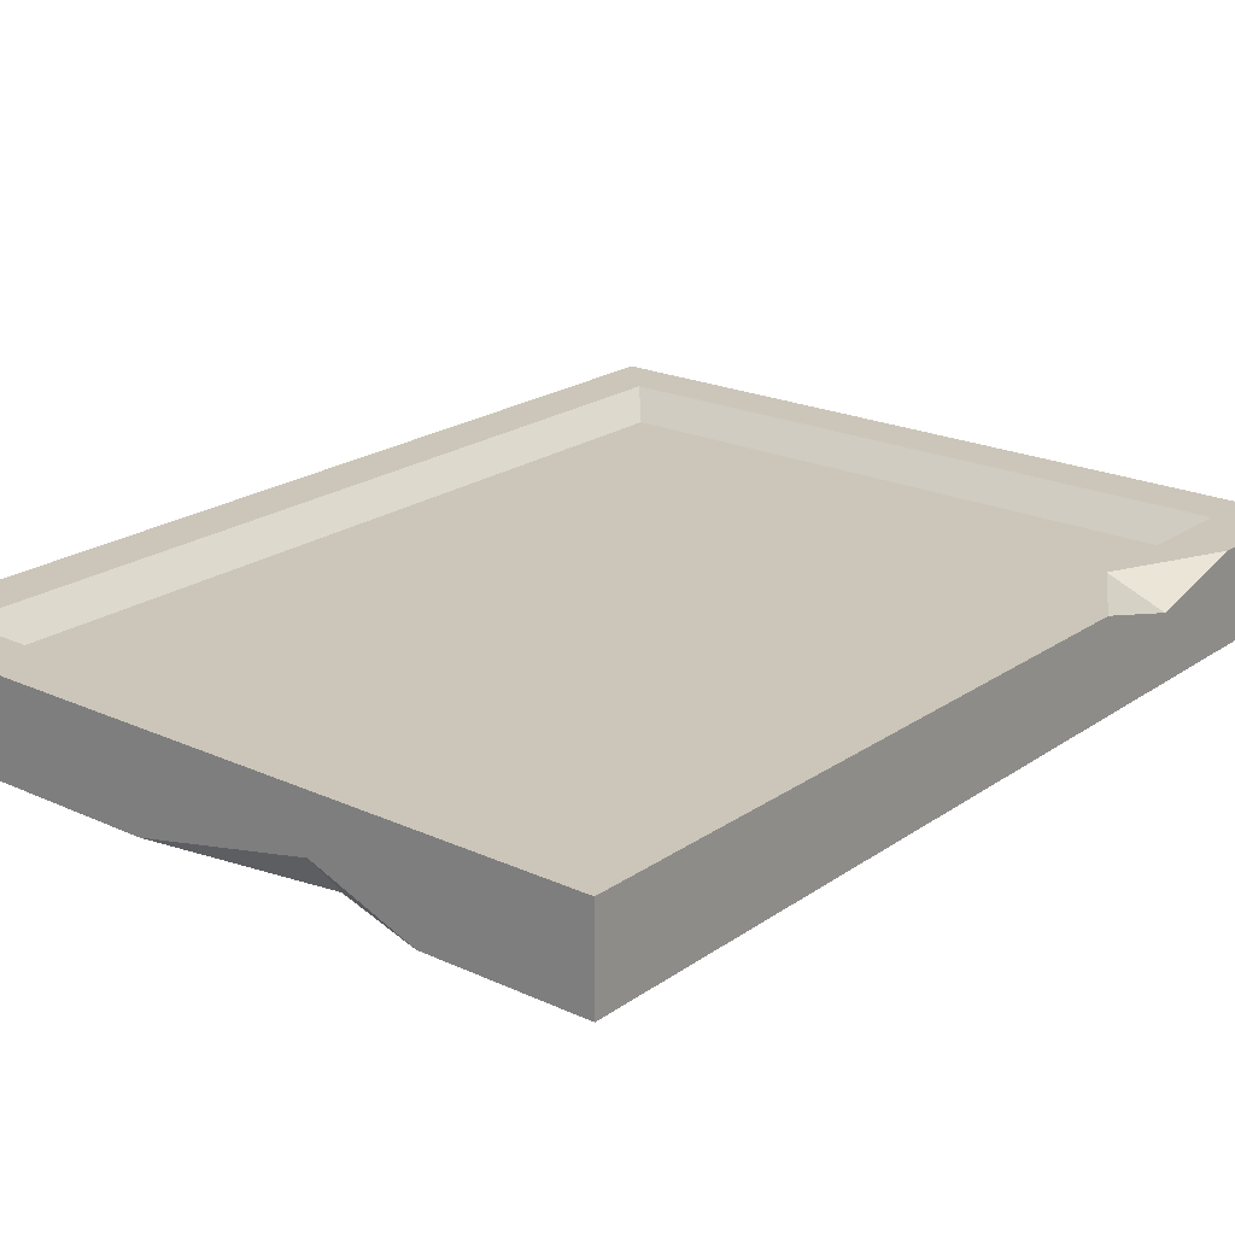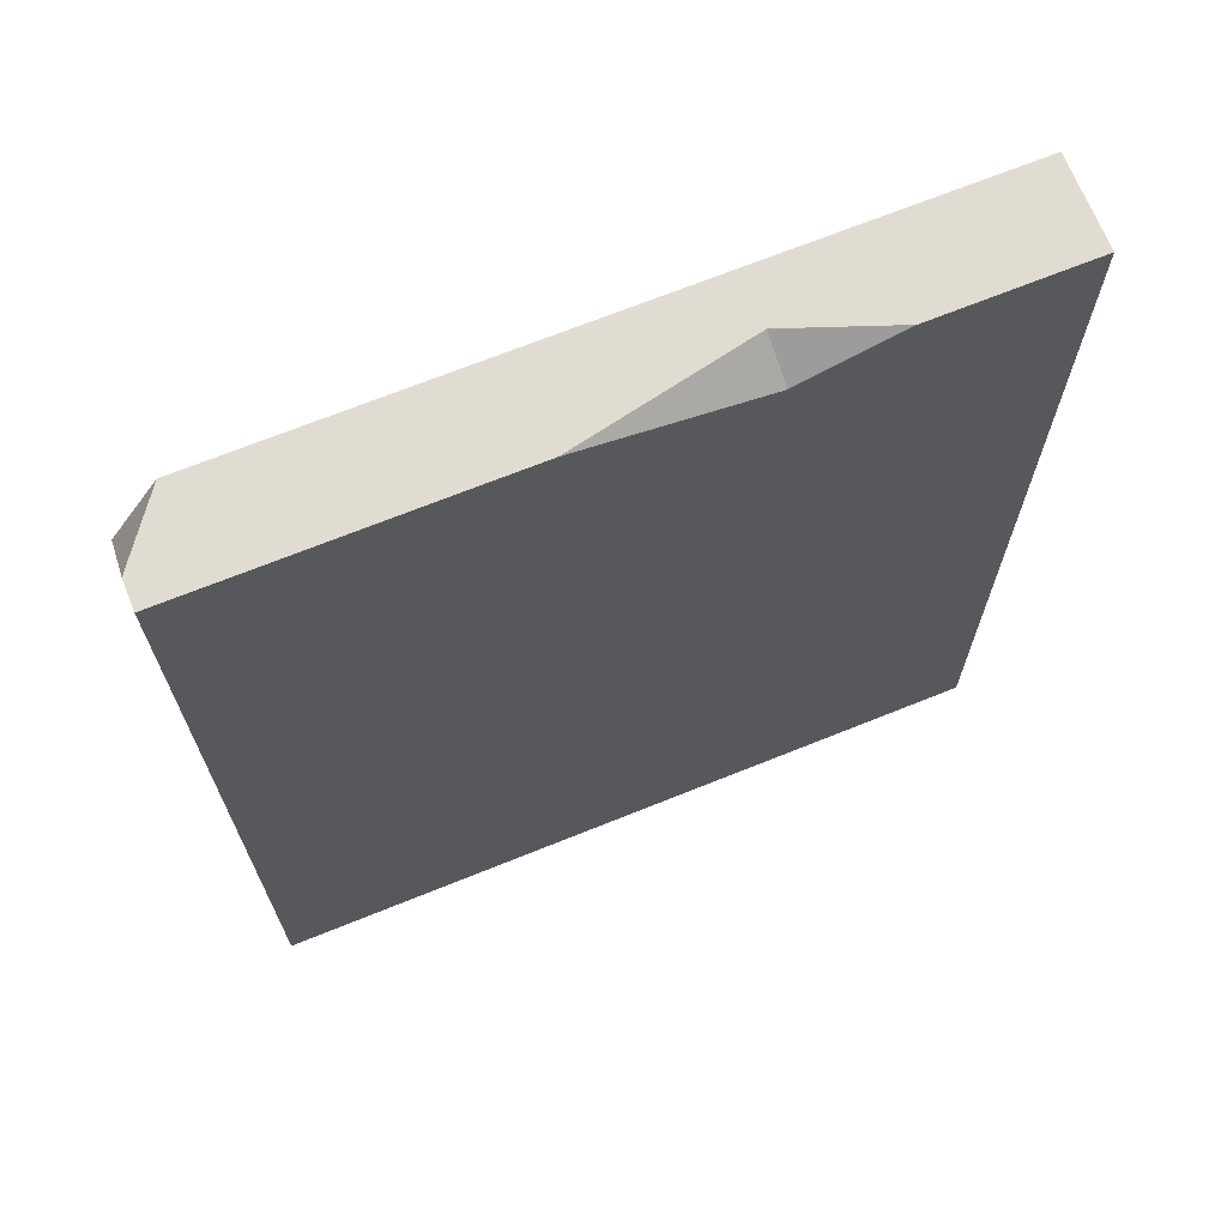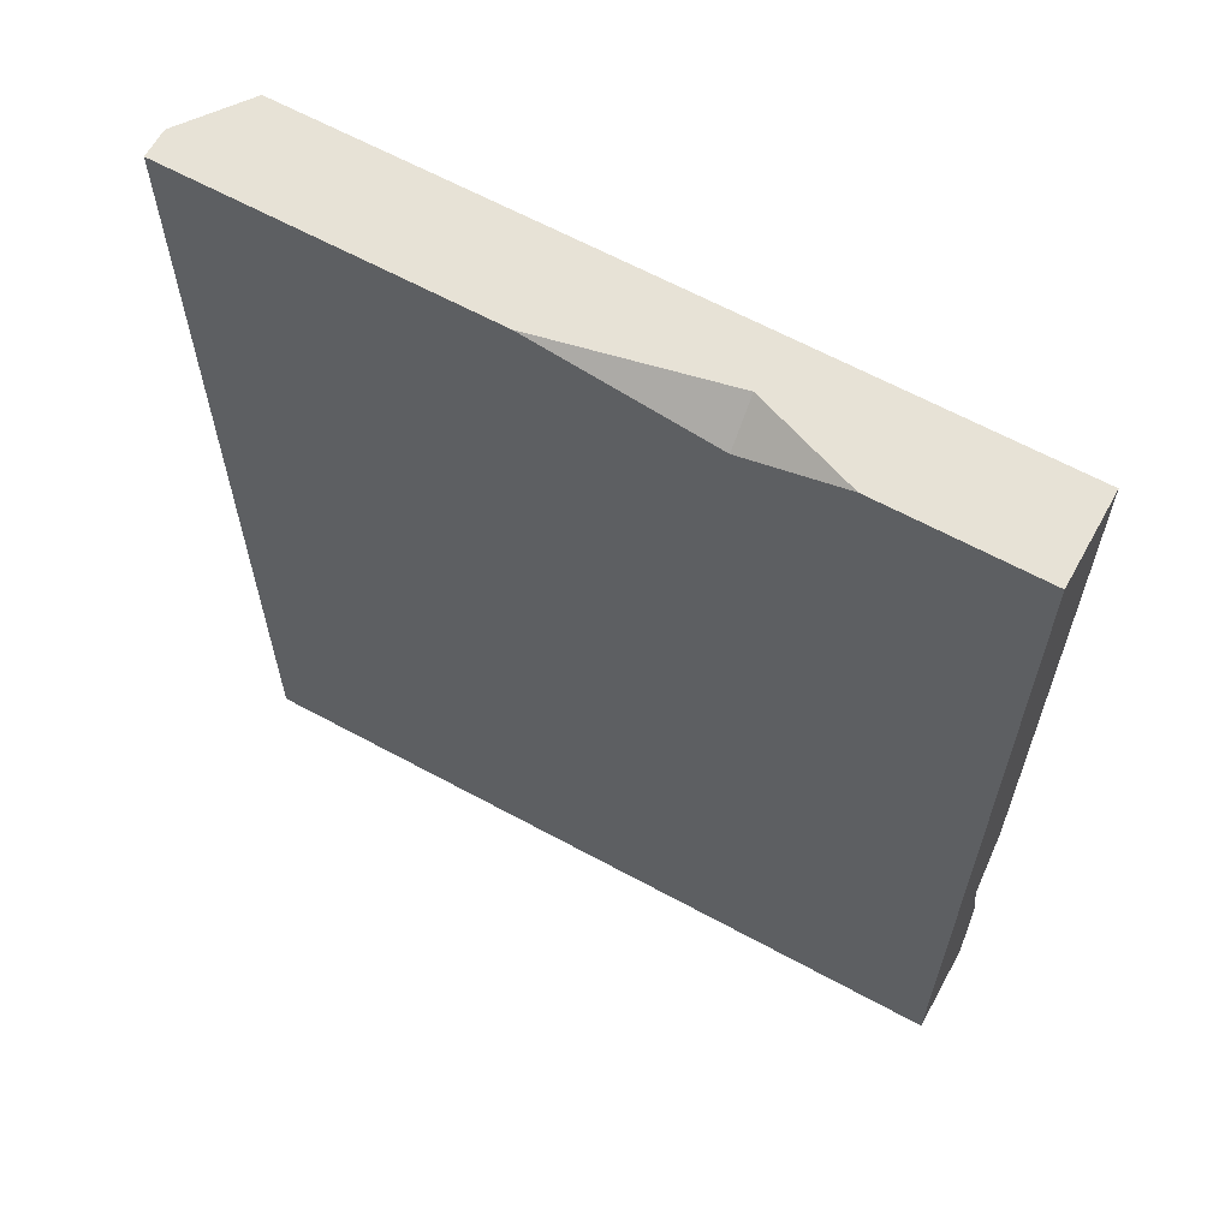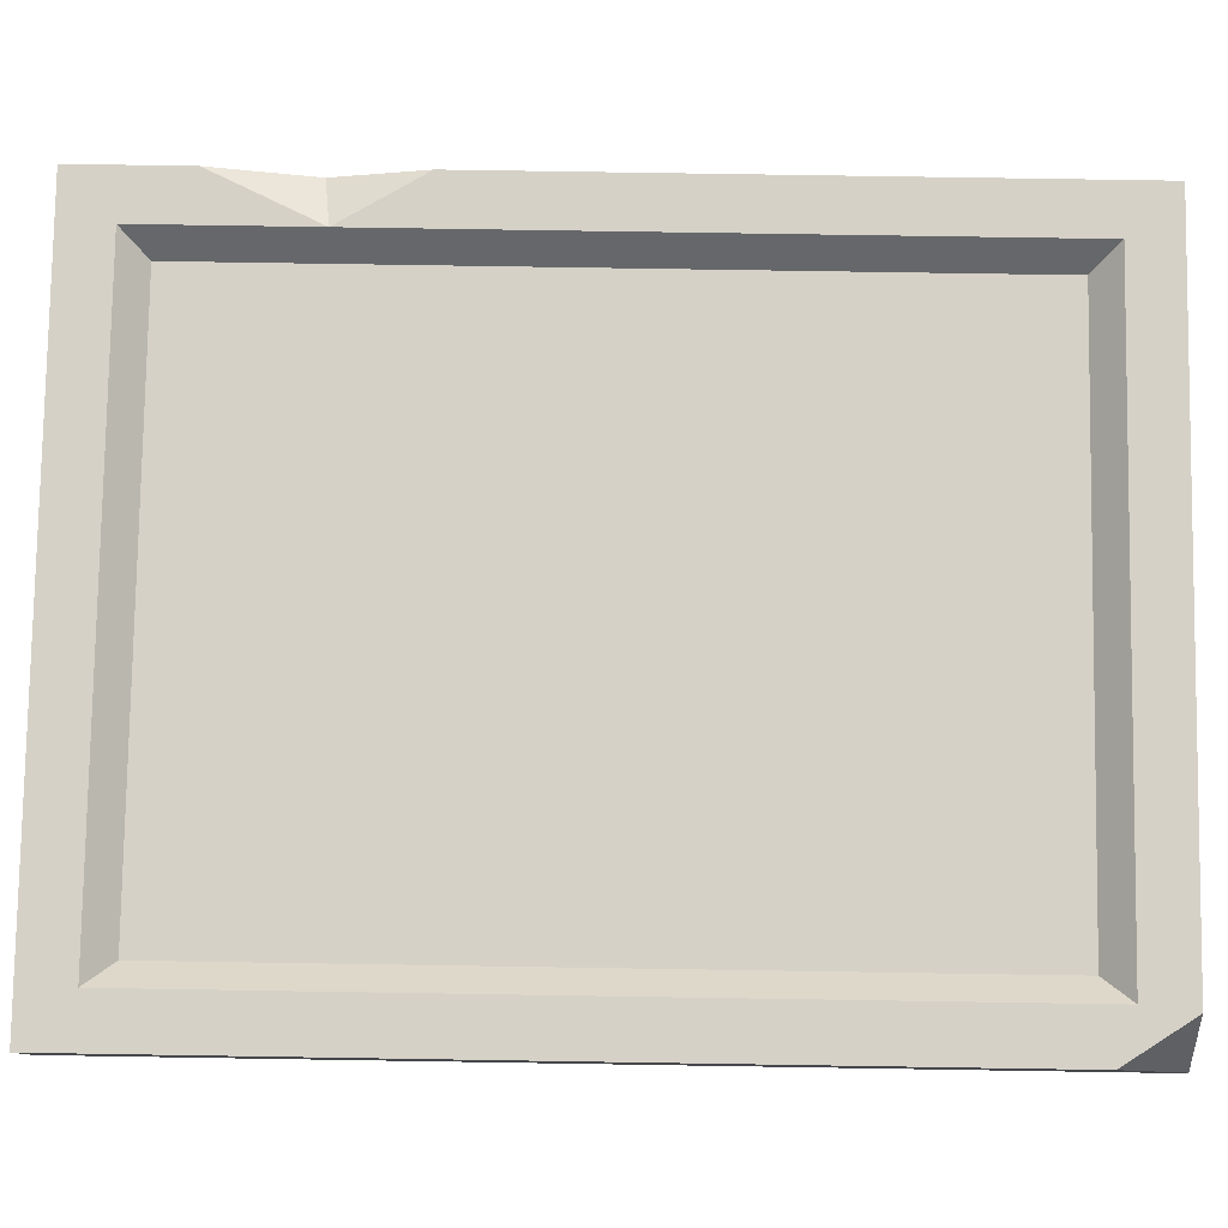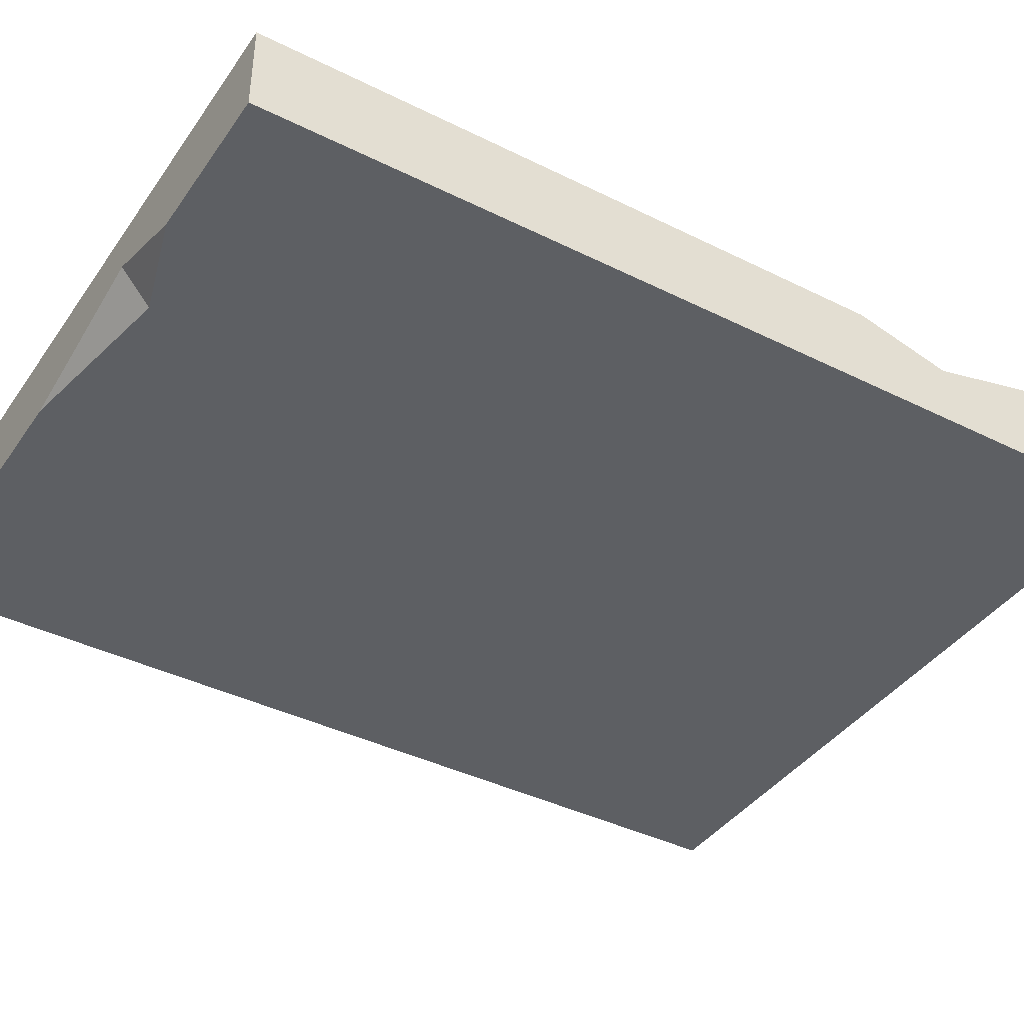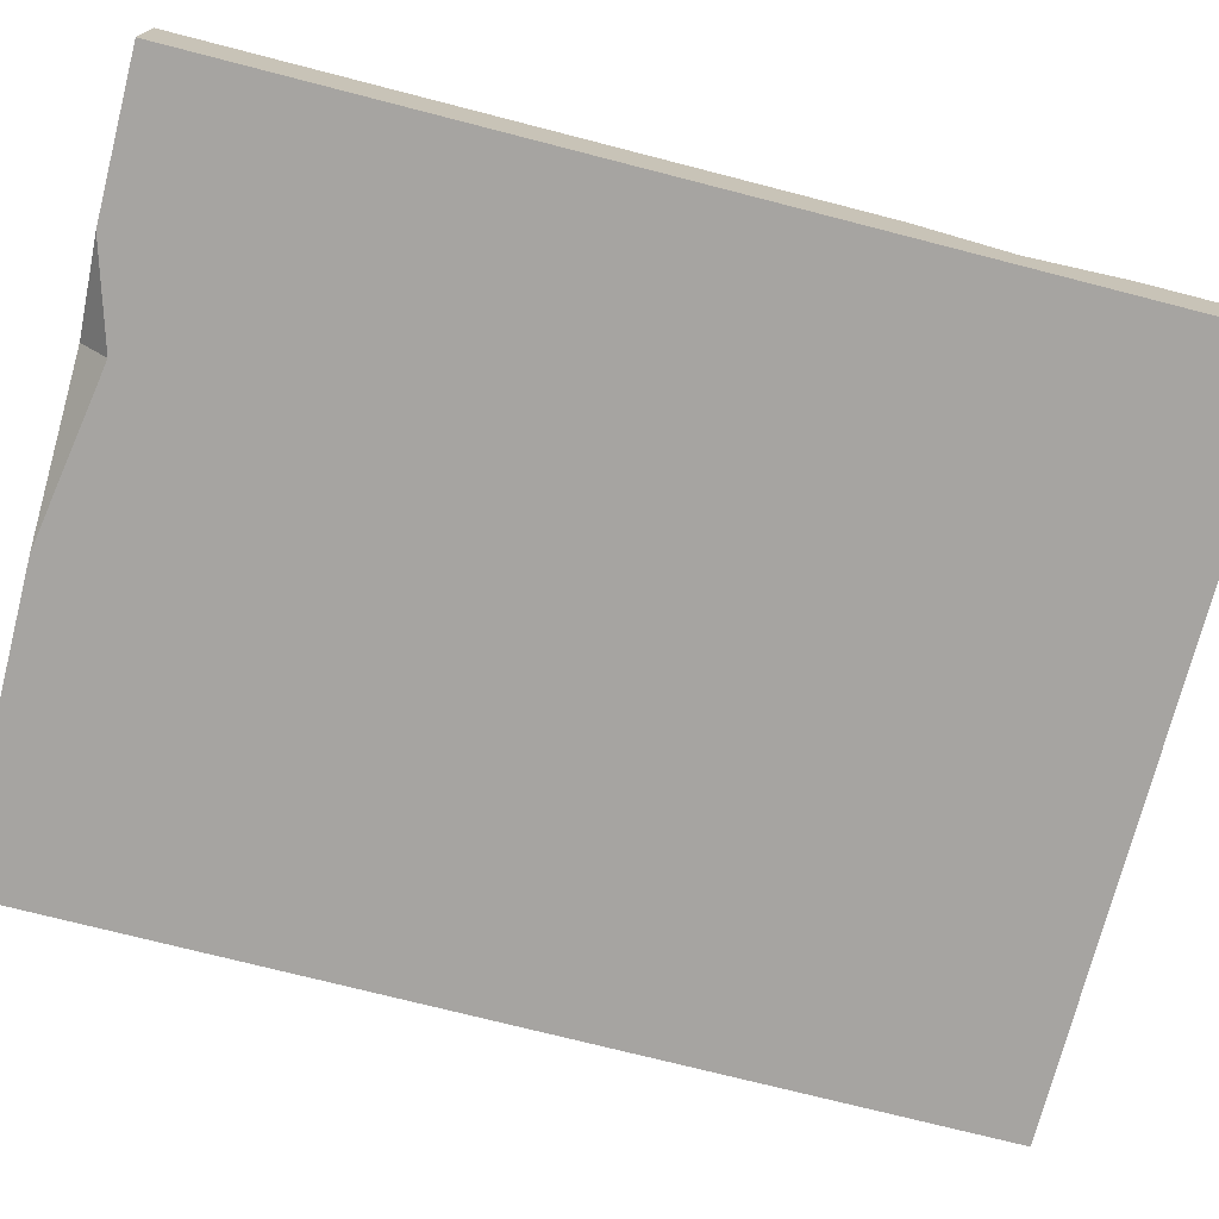
<metadata>
{"format":"obj","ext":"obj","renderer":"f3d","projection":"perspective","resolution":1024,"background":"white","views":[{"elev":21.0,"azim":-140.7,"up":"+Z"},{"elev":69.2,"azim":158.0,"up":"+Y"},{"elev":63.5,"azim":-151.2,"up":"+Y"},{"elev":79.7,"azim":90.9,"up":"+Z"},{"elev":-40.1,"azim":-121.5,"up":"+Z"},{"elev":-73.5,"azim":-104.4,"up":"+Z"}]}
</metadata>
<code>
v -17.36 -0.5821 4.178
v 17.36 -0.5821 4.178
v -17.36 43.96 4.178
v 15.21 43.96 4.178
v -17.36 43.96 0
v 17.36 43.96 0
v -17.36 -0.5821 0
v 17.36 -0.5821 0
v -14.92 1.857 4.178
v 14.92 1.857 4.178
v 14.92 41.52 4.178
v -14.92 41.52 4.178
v -13.81 3.091 2.932
v 13.81 3.091 2.932
v 13.81 40.29 2.932
v -13.81 40.29 2.932
v 17.36 40.69 4.178
v 17.36 43.96 1.305
v -17.36 5.044 4.178
v -17.36 14.31 4.178
v -14.92 10.24 4.178
v -17.36 9.904 2.998
v -10.07 43.96 0
v 2.798 43.96 0
v -5.367 43.96 1.738
v -5.456 42.58 0
f 13 14 15 16
f 3 4 25
f 7 26 24 6 8
f 7 8 2 1
f 2 8 6 18 17
f 7 22 5
f 1 2 10 9
f 11 17 4
f 3 20 21 12
f 9 10 14 13
f 10 11 15 14
f 11 12 16 15
f 12 21 13 16
f 17 18 4
f 4 3 12 11
f 21 19 1 9
f 21 20 22
f 7 1 19 22
f 5 22 20 3
f 21 22 19
f 13 21 9
f 2 17 11 10
f 26 25 24
f 23 25 26
f 25 4 18 6 24
f 3 25 23 5
f 5 23 26 7

</code>
